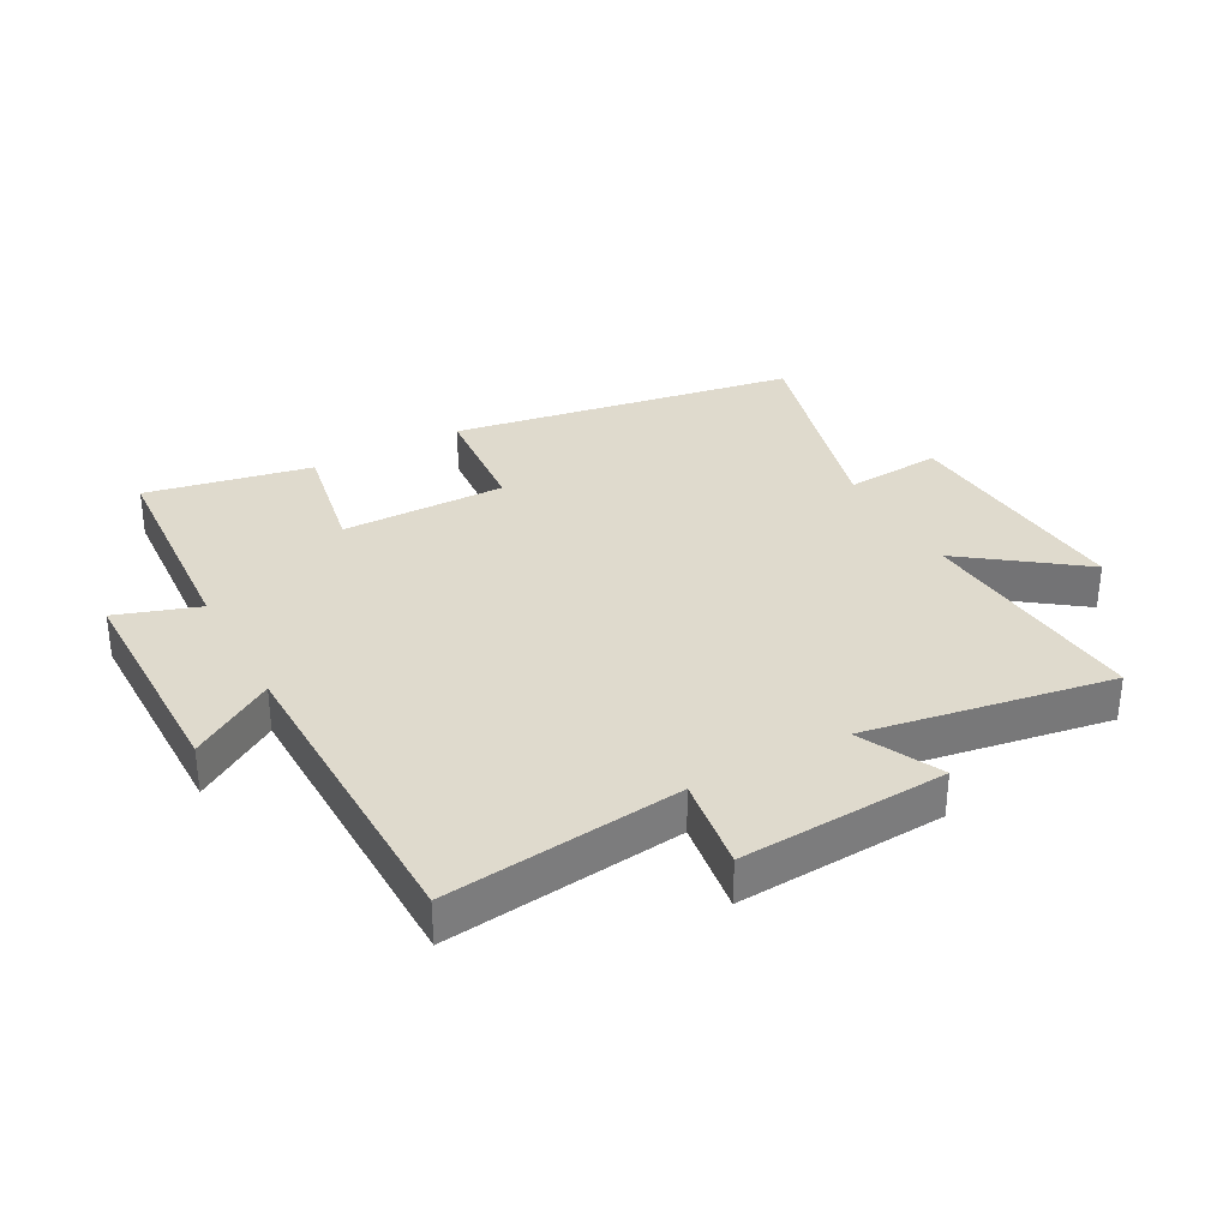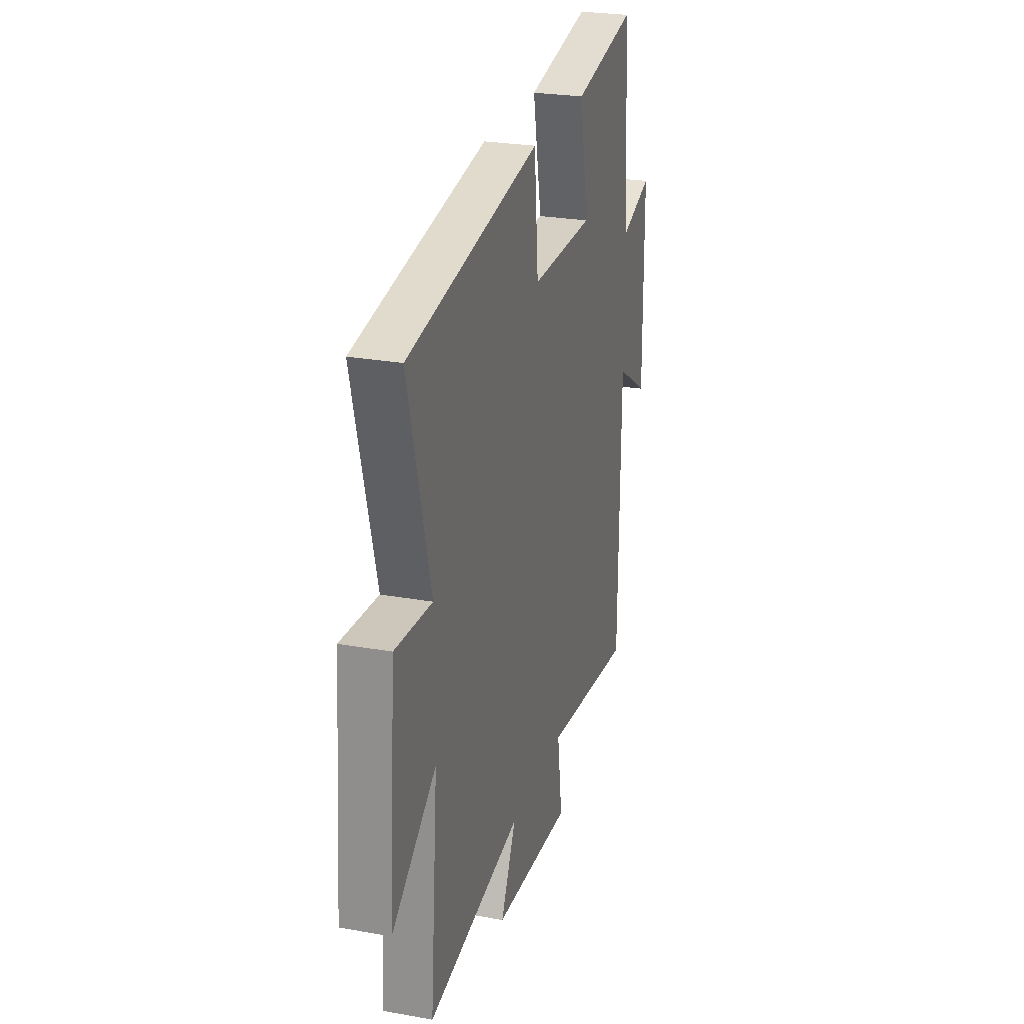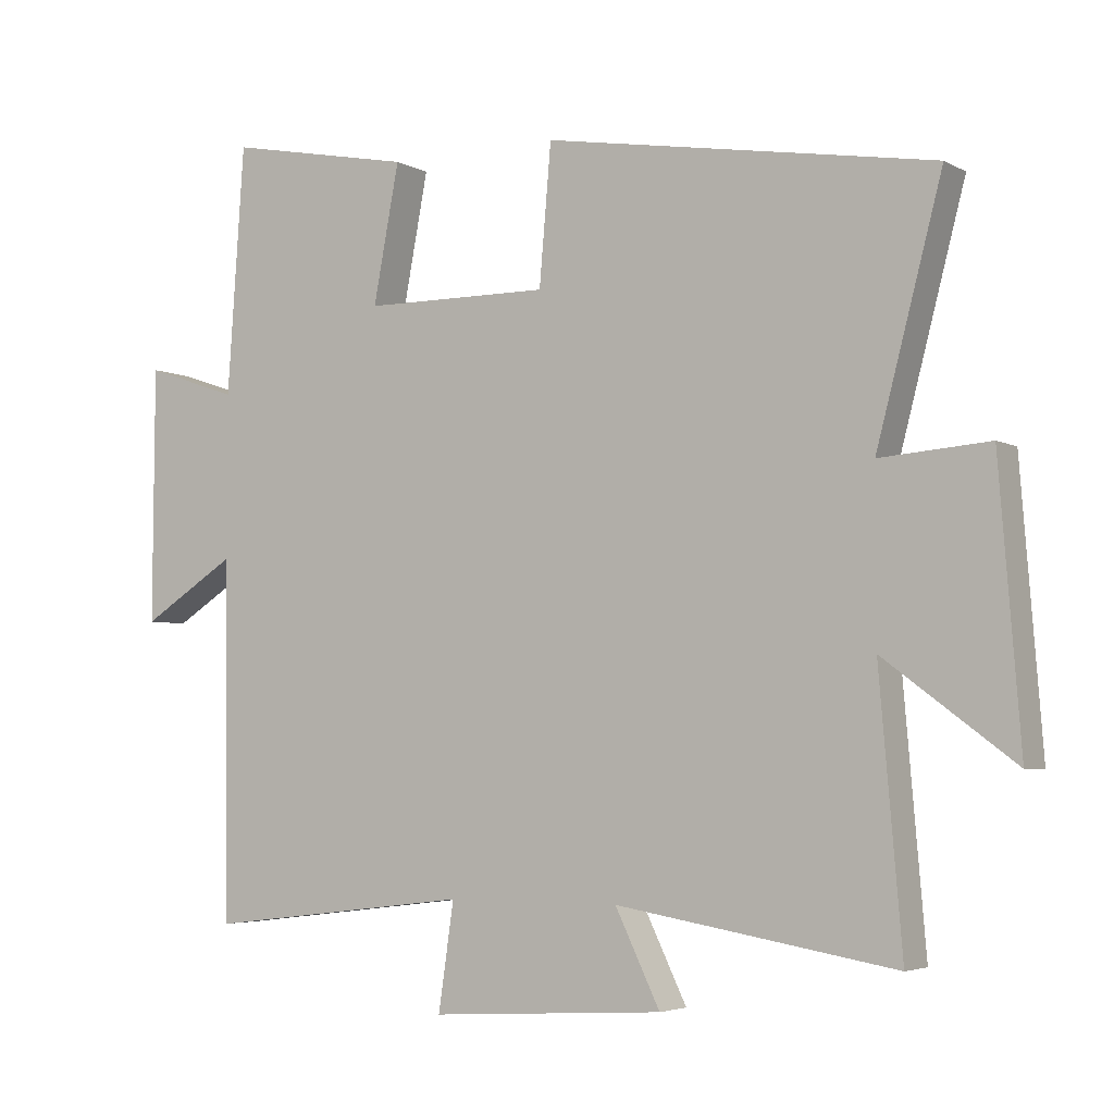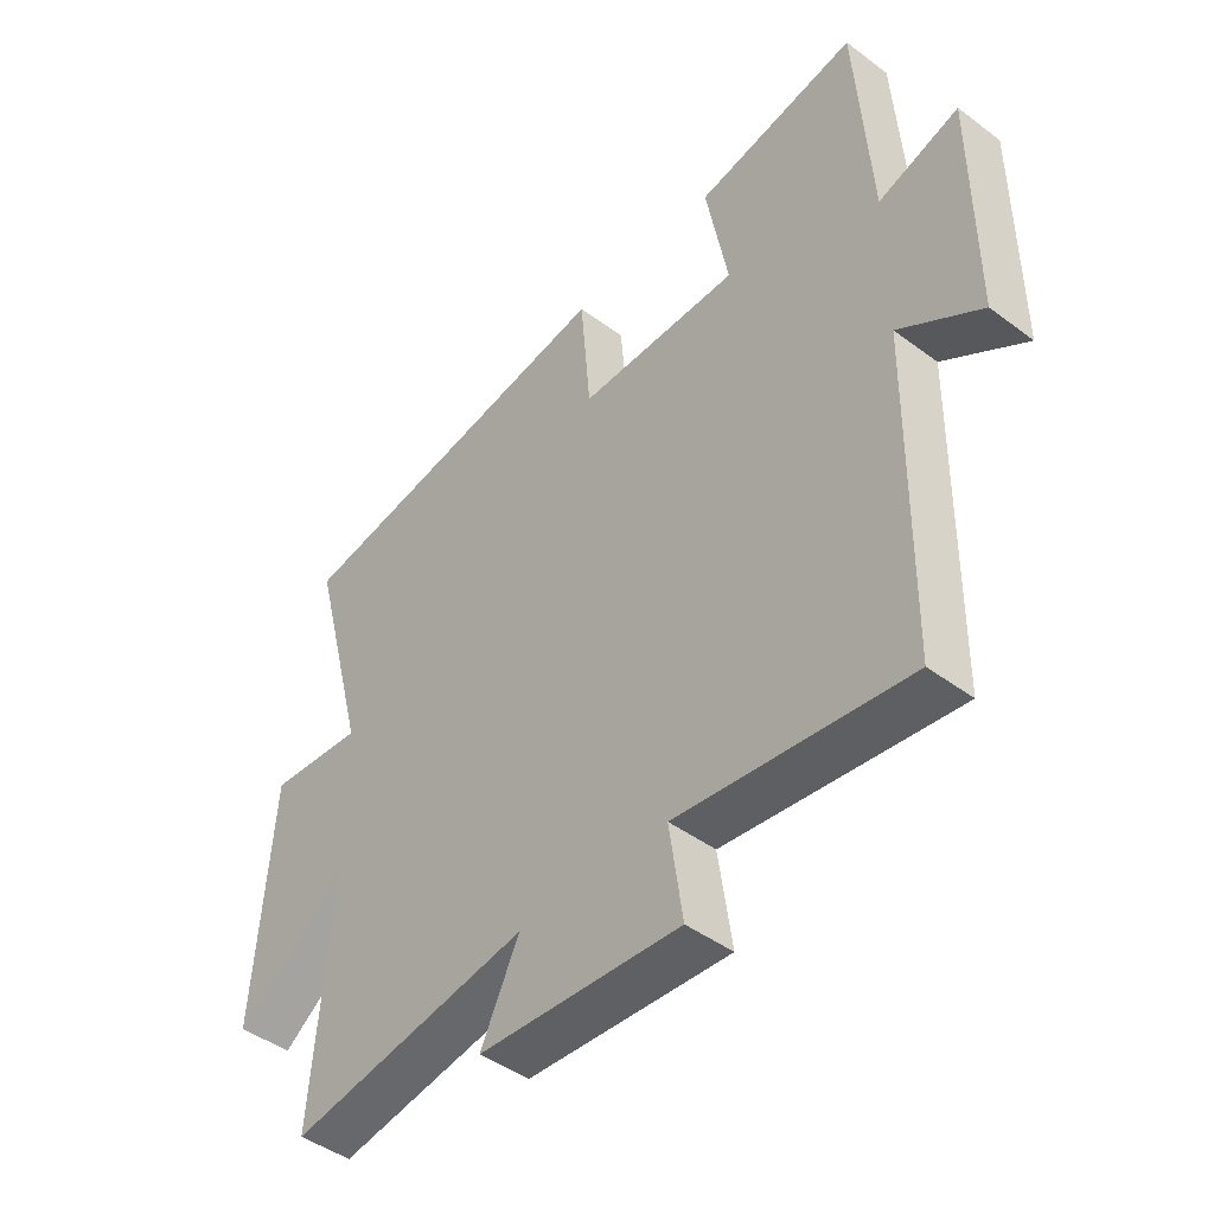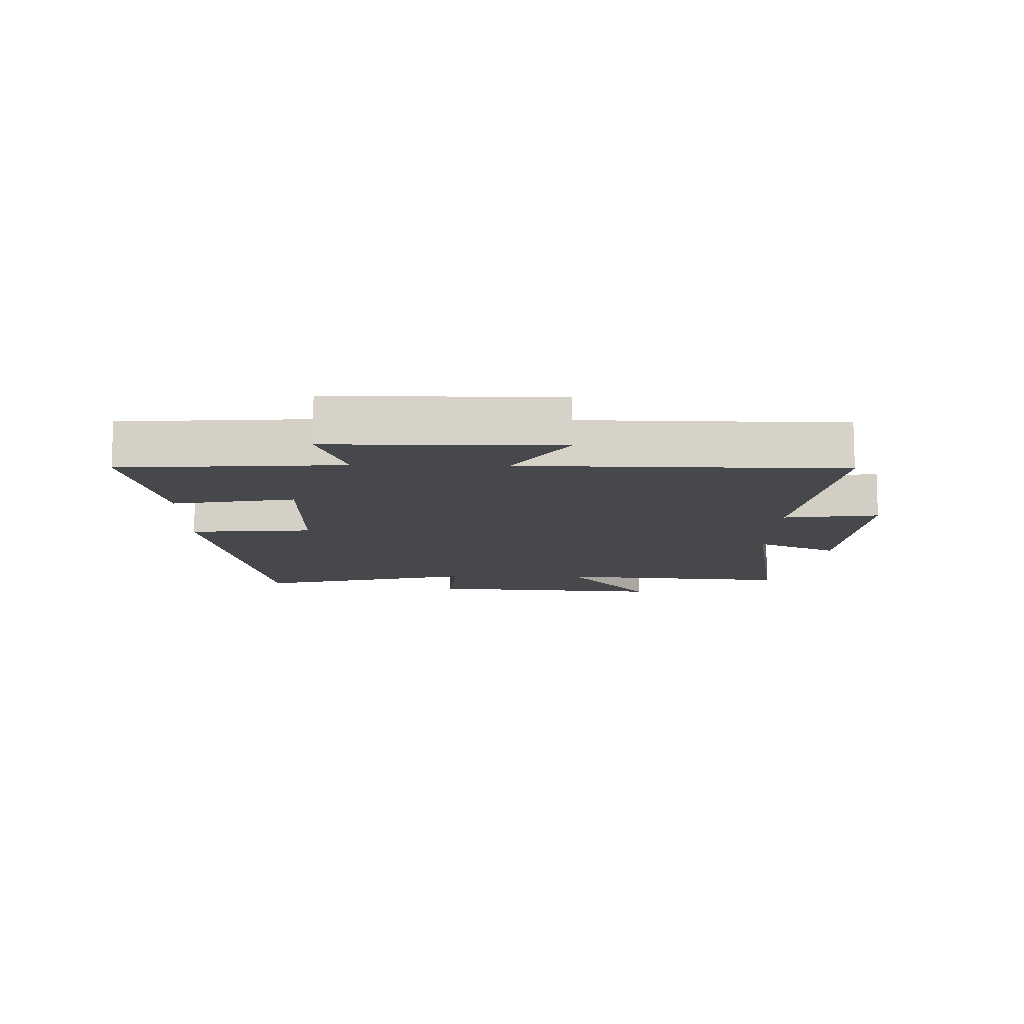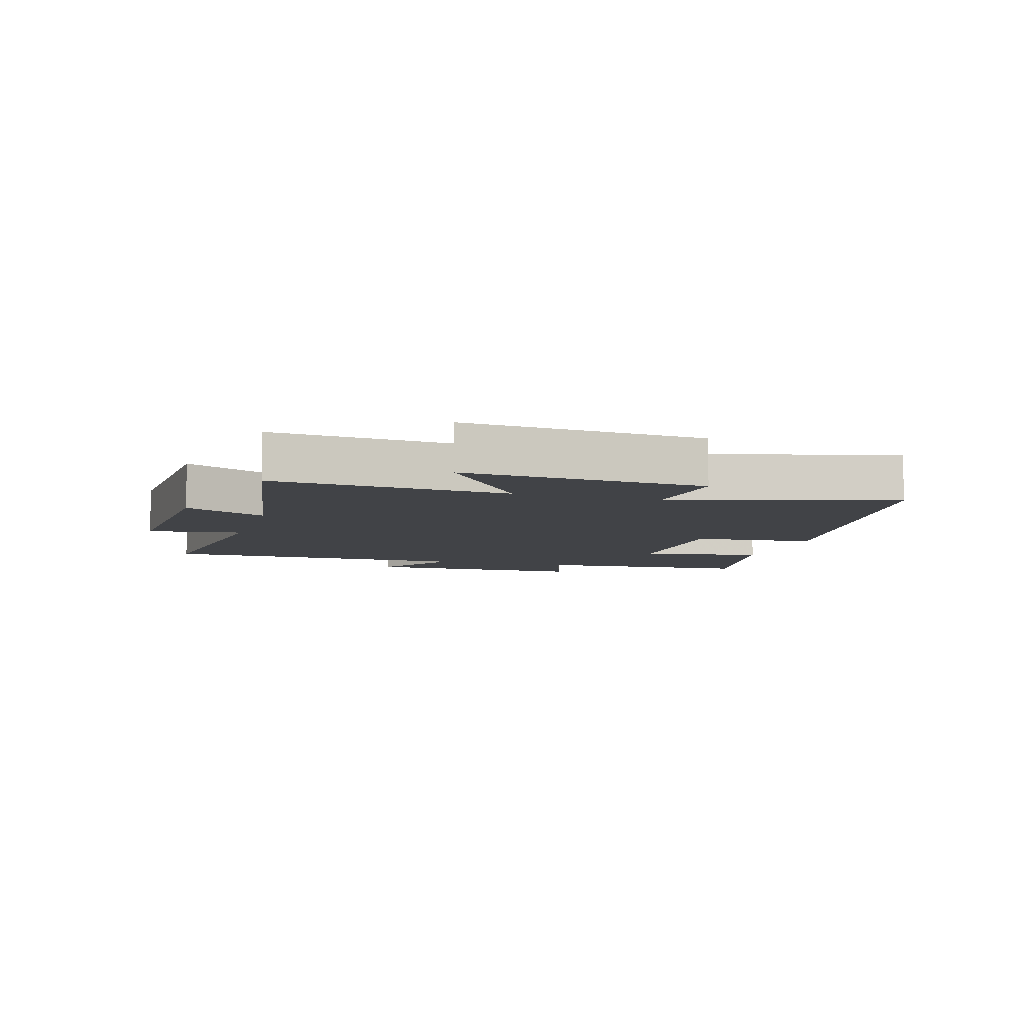
<metadata>
{"format":"obj","ext":"obj","renderer":"f3d","projection":"perspective","resolution":1024,"background":"white","views":[{"elev":32.9,"azim":151.4,"up":"+Y"},{"elev":25.6,"azim":-73.9,"up":"+Z"},{"elev":-4.3,"azim":-148.6,"up":"+Z"},{"elev":-44.8,"azim":49.1,"up":"+Z"},{"elev":-11.2,"azim":88.7,"up":"+Y"},{"elev":-7.2,"azim":-106.3,"up":"+Y"}]}
</metadata>
<code>
v 0.494 0.07 -0.545
v 0.114 0.07 -0.5
v 0.136 0.07 -0.652
v -0.198 0.07 -0.632
v -0.134 0.07 -0.5
v -0.532 0.07 -0.567
v -0.5 0.07 -0.188
v -0.686 0.07 -0.326
v -0.656 0.07 0.062
v -0.5 0.07 0.05
v -0.594 0.07 0.406
v -0.037 0.07 0.5
v -0.02 0.07 0.302
v 0.246 0.07 0.304
v 0.209 0.07 0.5
v 0.476 0.07 0.553
v 0.5 0.07 0.2
v 0.633 0.07 0.245
v 0.635 0.07 -0.119
v 0.5 0.07 -0.034
v 0.494 0 -0.545
v 0.114 0 -0.5
v 0.136 0 -0.652
v -0.198 0 -0.632
v -0.134 0 -0.5
v -0.532 0 -0.567
v -0.5 0 -0.188
v -0.686 0 -0.326
v -0.656 0 0.062
v -0.5 0 0.05
v -0.594 0 0.406
v -0.037 0 0.5
v -0.02 0 0.302
v 0.246 0 0.304
v 0.209 0 0.5
v 0.476 0 0.553
v 0.5 0 0.2
v 0.633 0 0.245
v 0.635 0 -0.119
v 0.5 0 -0.034
f 17 18 19 20
f 17 20 1
f 16 17 1
f 15 16 1
f 14 15 1
f 13 14 1 2
f 10 11 12 13
f 10 13 2 3
f 7 8 9 10
f 7 10 3
f 5 6 7
f 5 7 3
f 3 4 5
f 40 39 38 37
f 21 40 37
f 21 37 36
f 21 36 35
f 21 35 34
f 22 21 34 33
f 33 32 31 30
f 23 22 33 30
f 30 29 28 27
f 23 30 27
f 27 26 25
f 23 27 25
f 25 24 23
f 1 21 22 2
f 2 22 23 3
f 3 23 24 4
f 4 24 25 5
f 5 25 26 6
f 6 26 27 7
f 7 27 28 8
f 8 28 29 9
f 9 29 30 10
f 10 30 31 11
f 11 31 32 12
f 12 32 33 13
f 13 33 34 14
f 14 34 35 15
f 15 35 36 16
f 16 36 37 17
f 17 37 38 18
f 18 38 39 19
f 19 39 40 20
f 20 40 21 1

</code>
